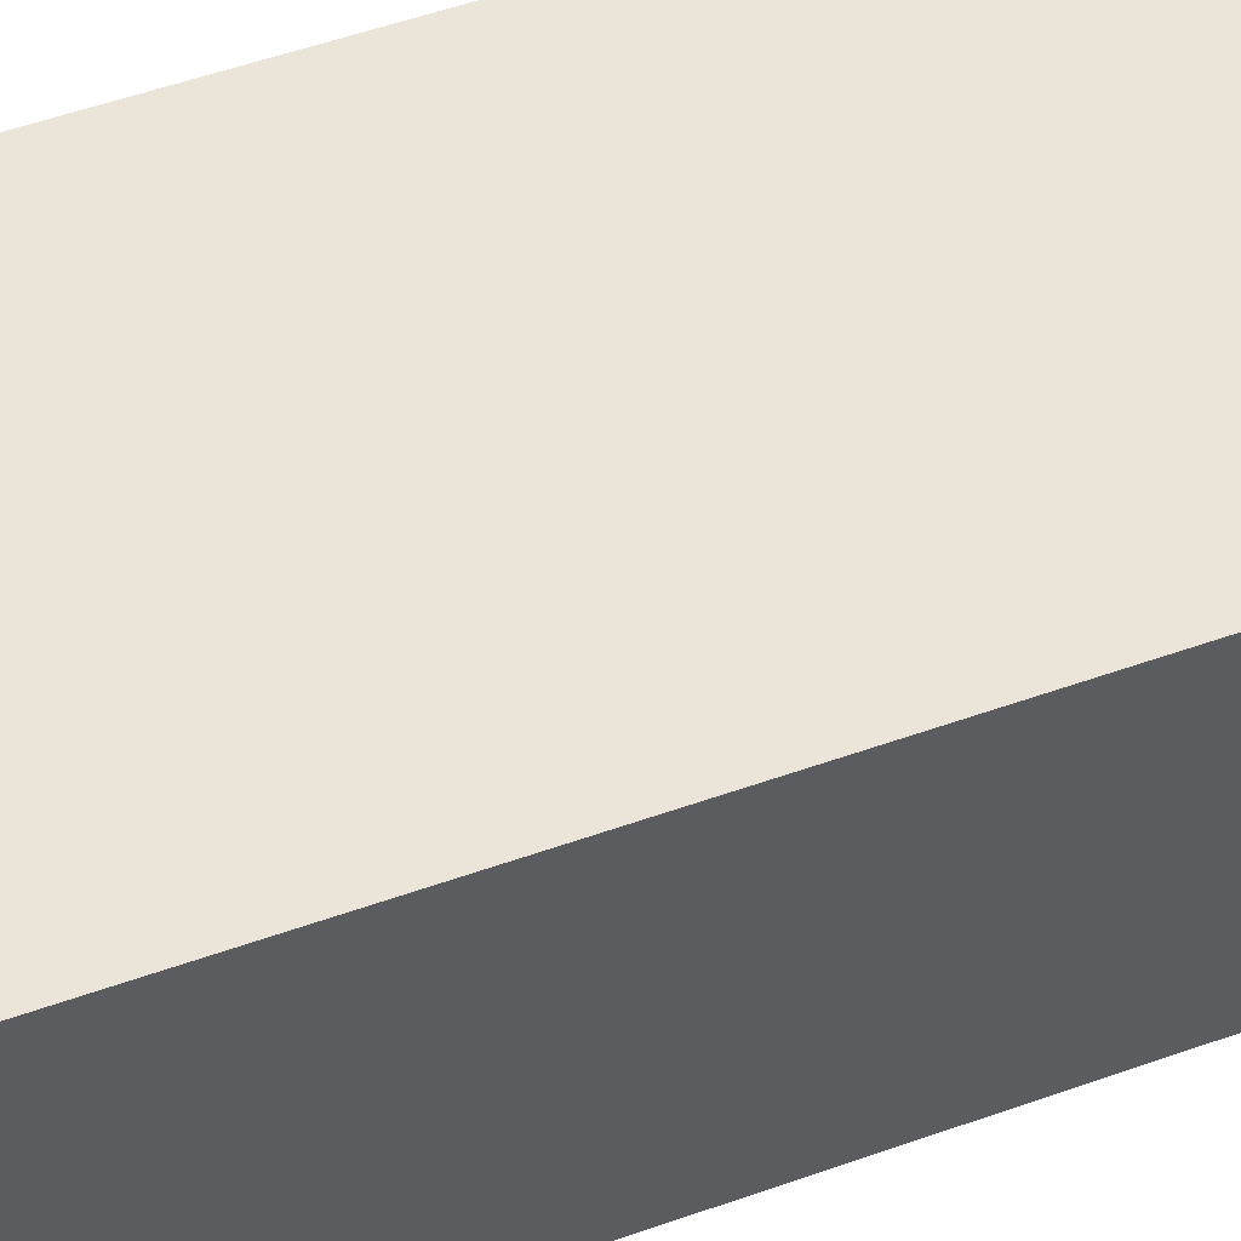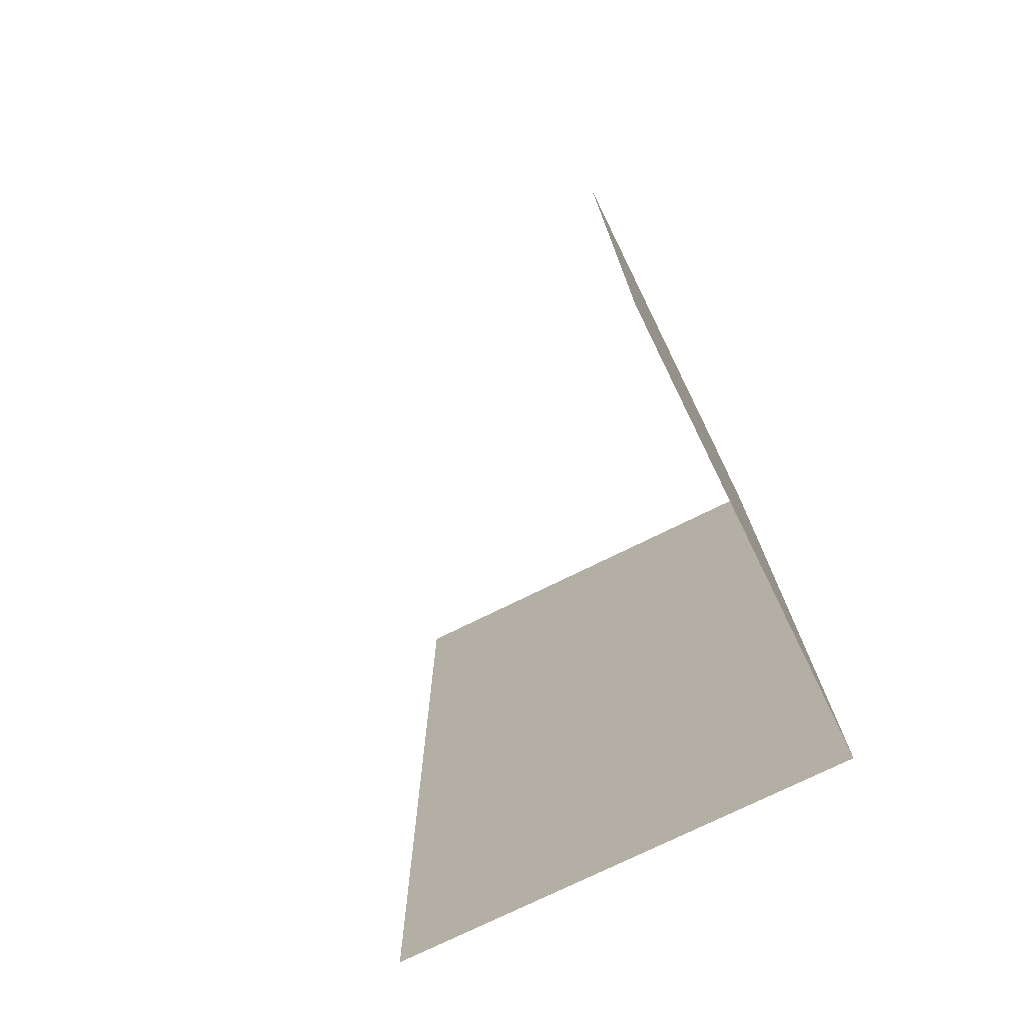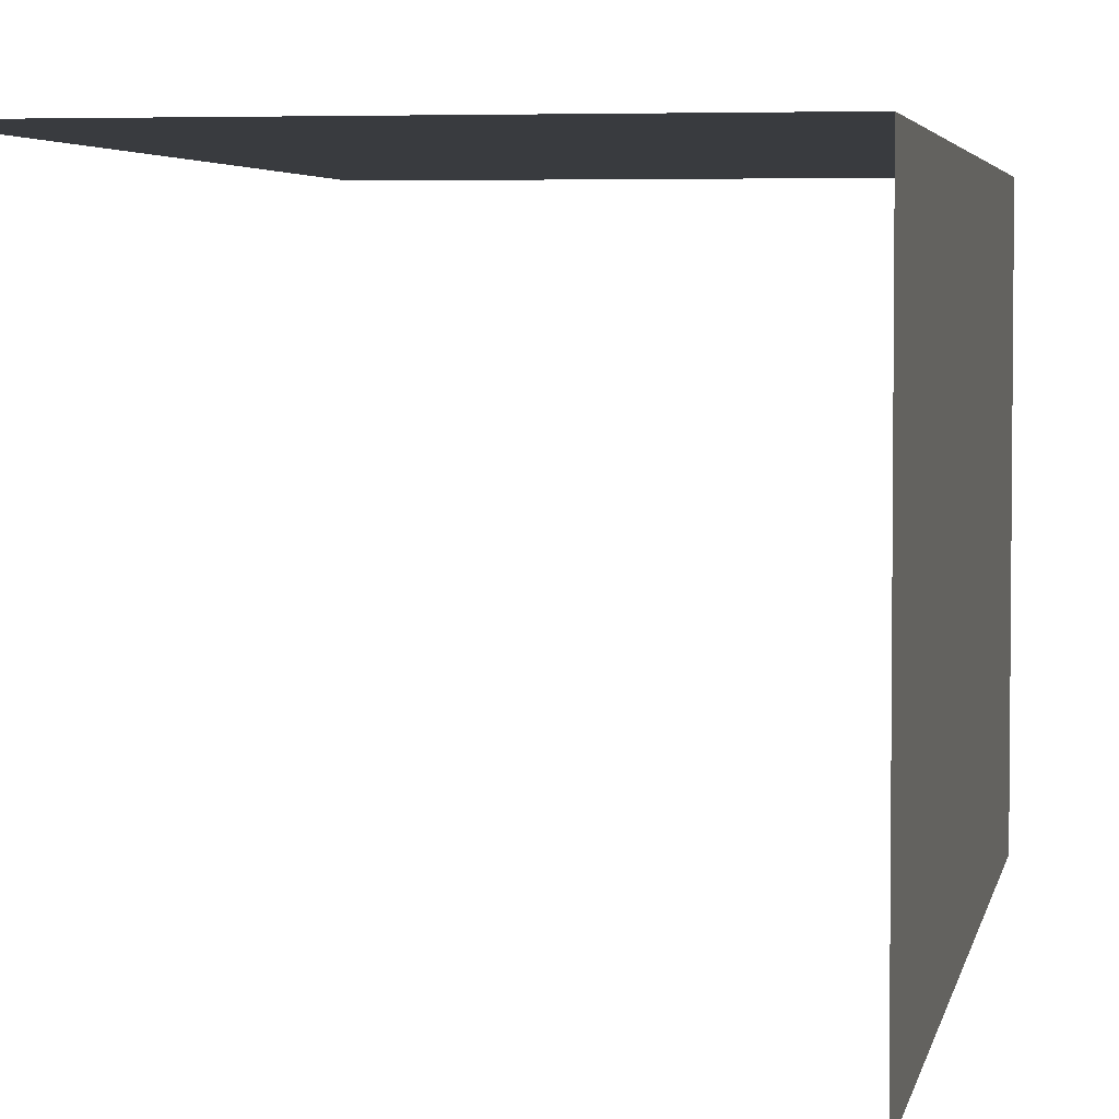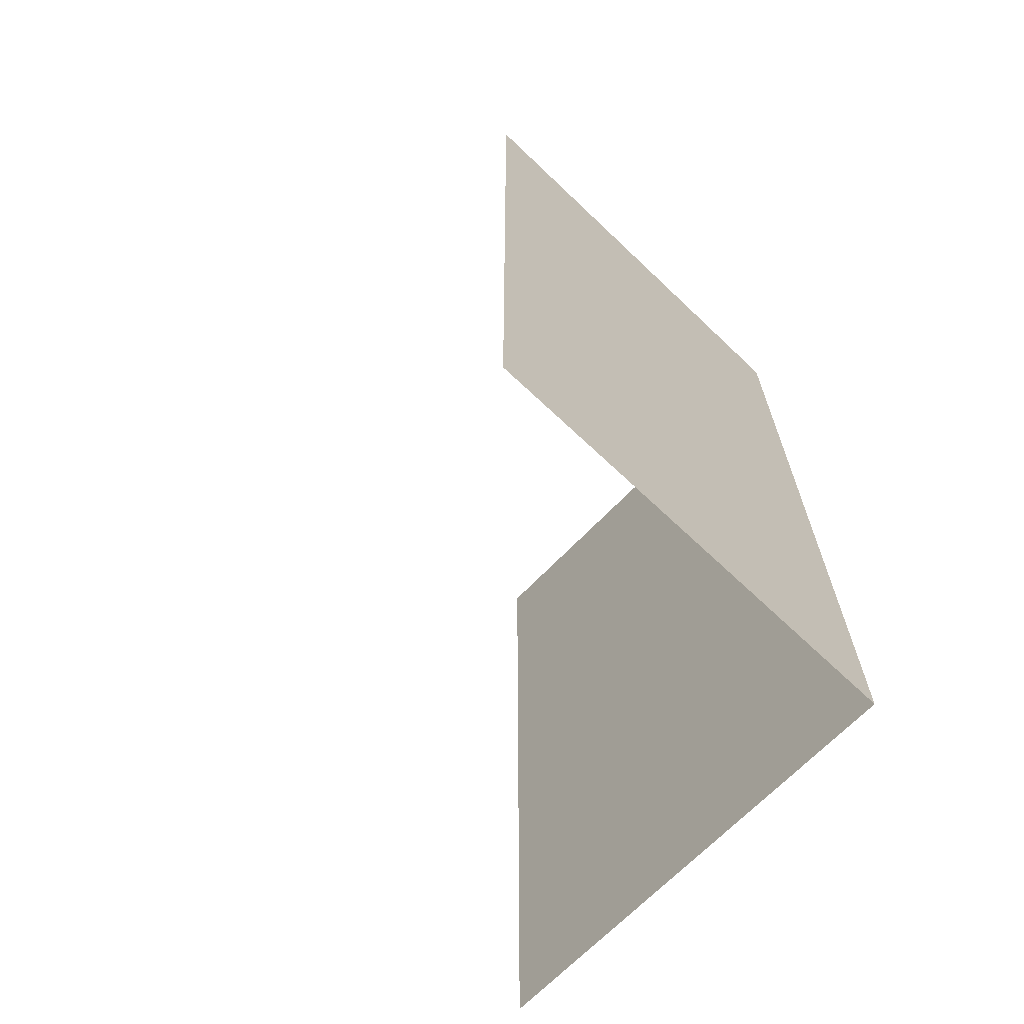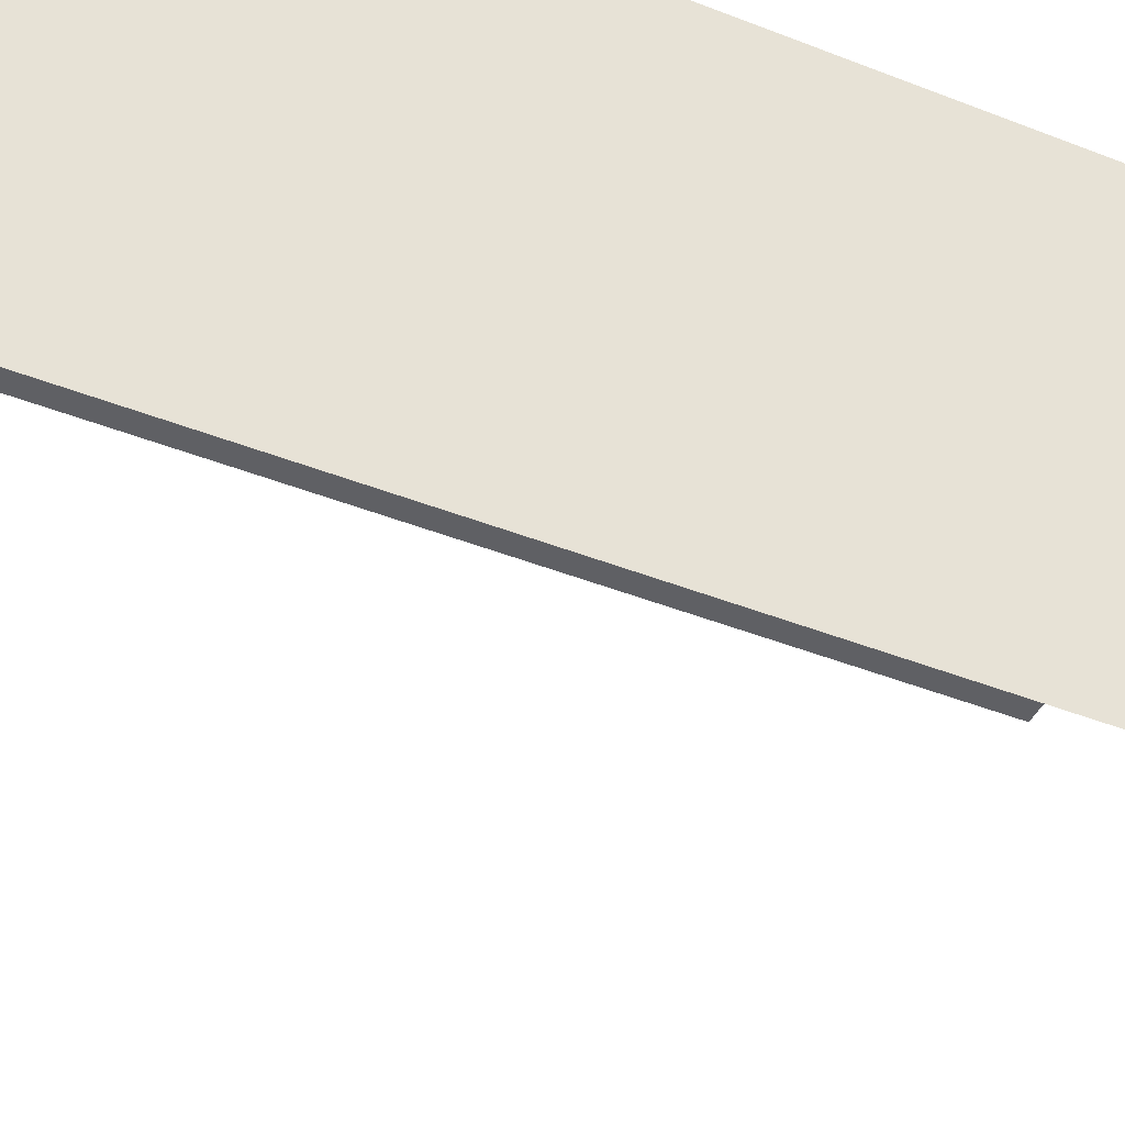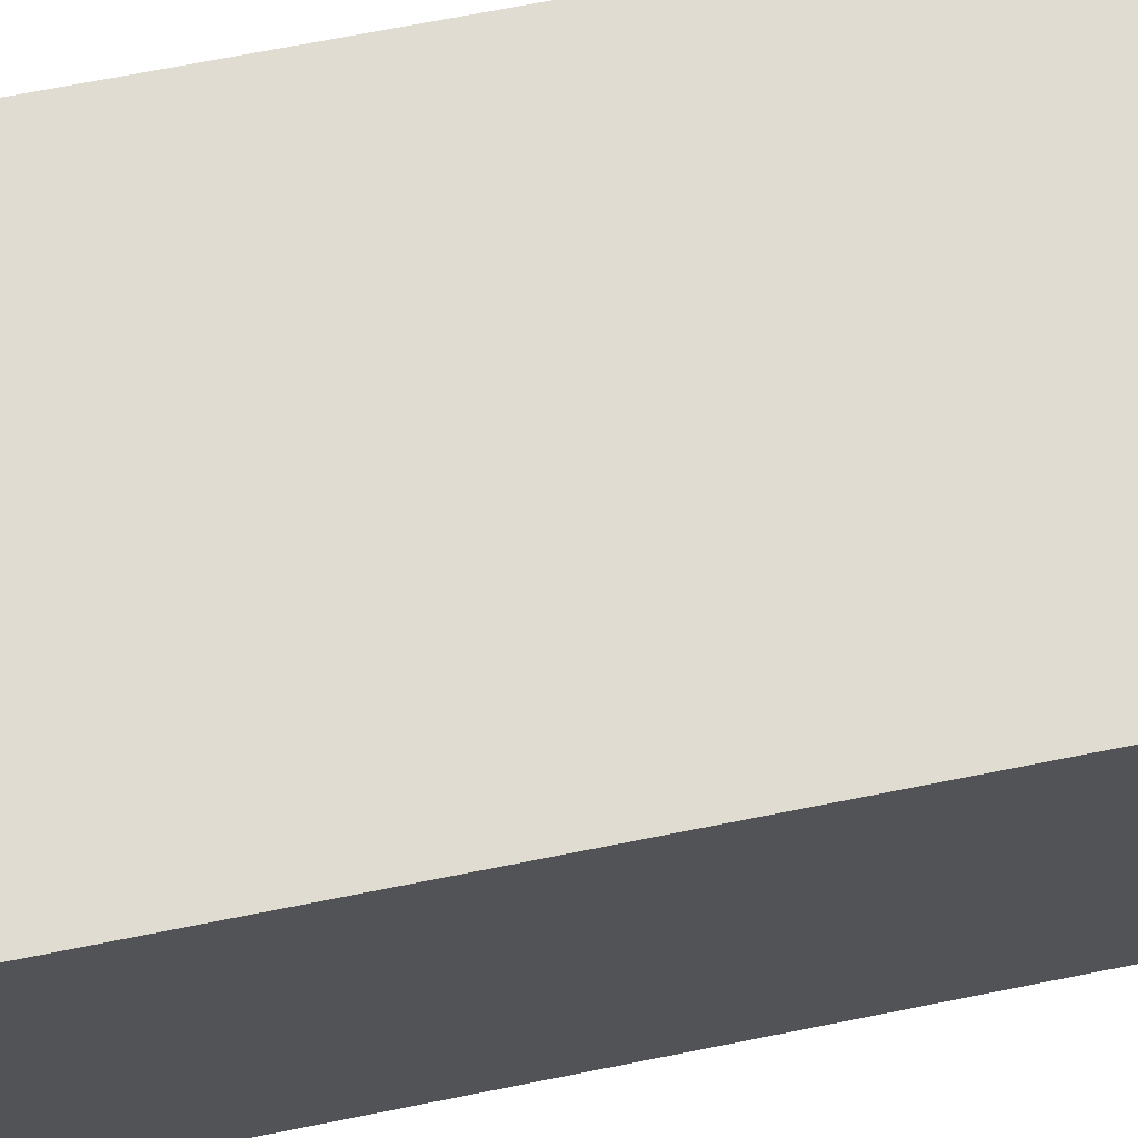
<metadata>
{"format":"obj","ext":"obj","renderer":"f3d","projection":"perspective","resolution":1024,"background":"white","views":[{"elev":58.9,"azim":70.4,"up":"+Y"},{"elev":-74.7,"azim":26.3,"up":"+Z"},{"elev":3.9,"azim":10.0,"up":"+Y"},{"elev":-67.1,"azim":46.3,"up":"+Z"},{"elev":-43.3,"azim":64.9,"up":"+Y"},{"elev":69.2,"azim":78.7,"up":"+Y"}]}
</metadata>
<code>
v -0.5 -0.25 0
v -0.5 -0.25 0.5
v -0.25 -0.5 0
v -0.25 -0.5 0.5
v -0.25 -0.25 0
v -0.25 -0.25 0.5
f 2 6 5
f 2 5 1
f 4 6 5
f 4 5 3

</code>
